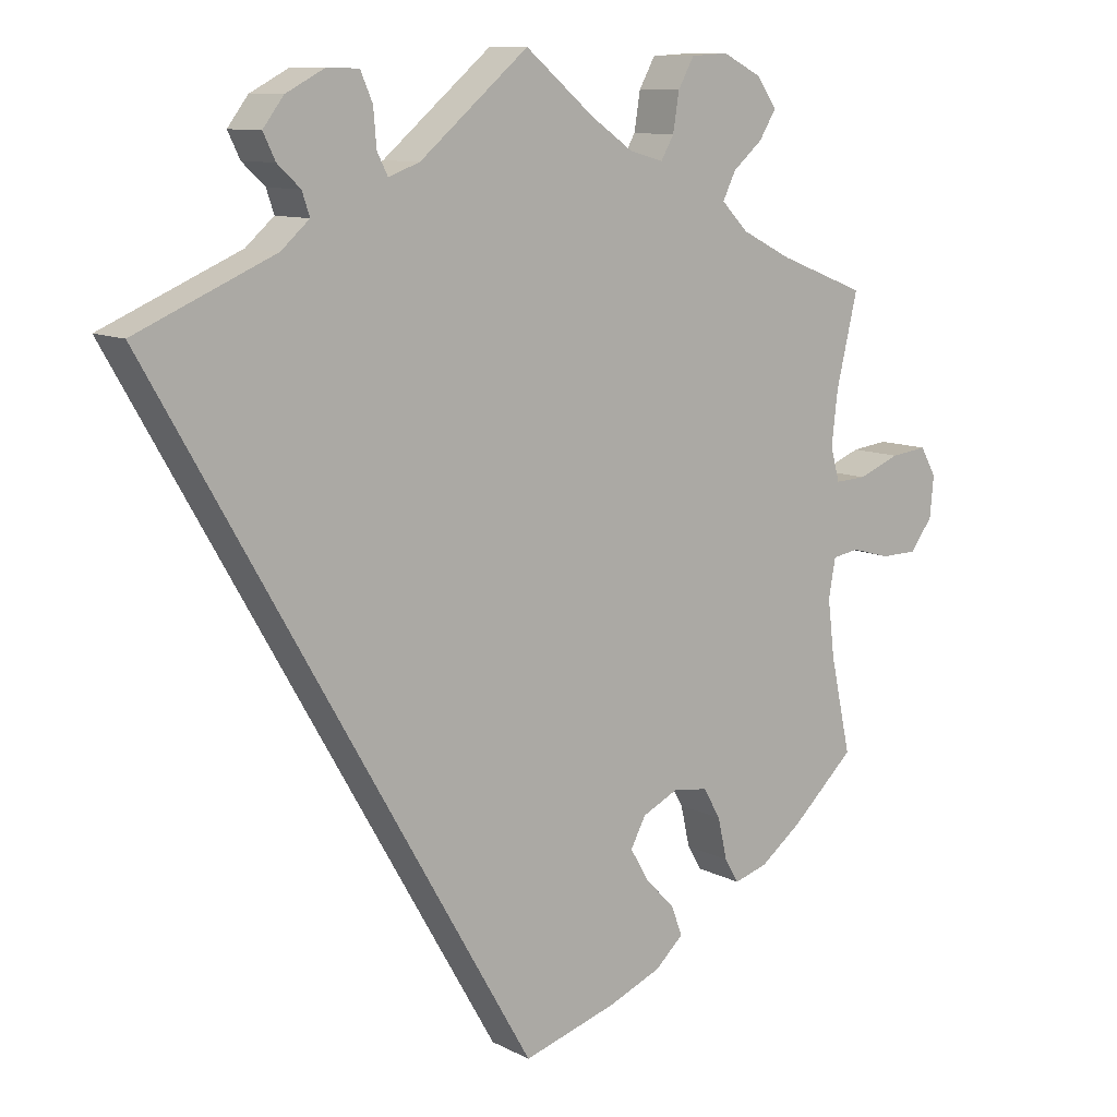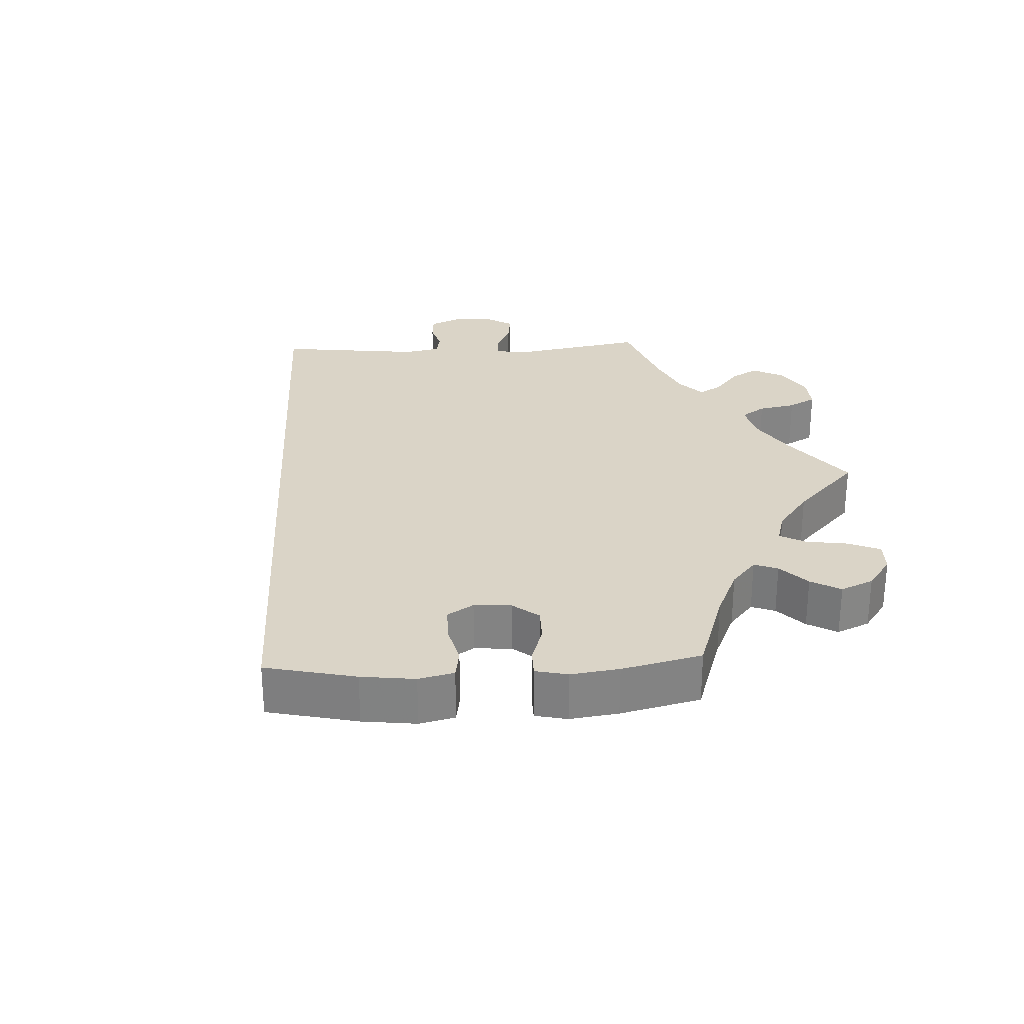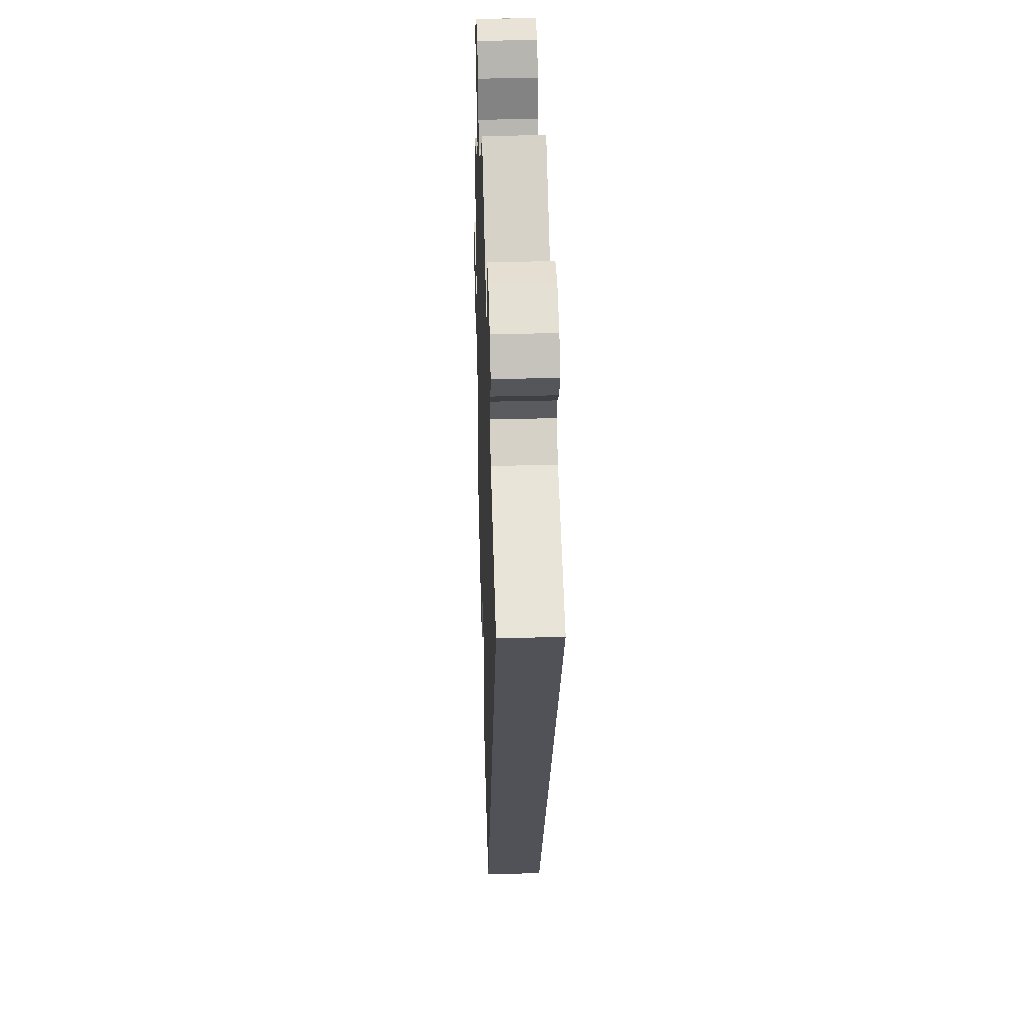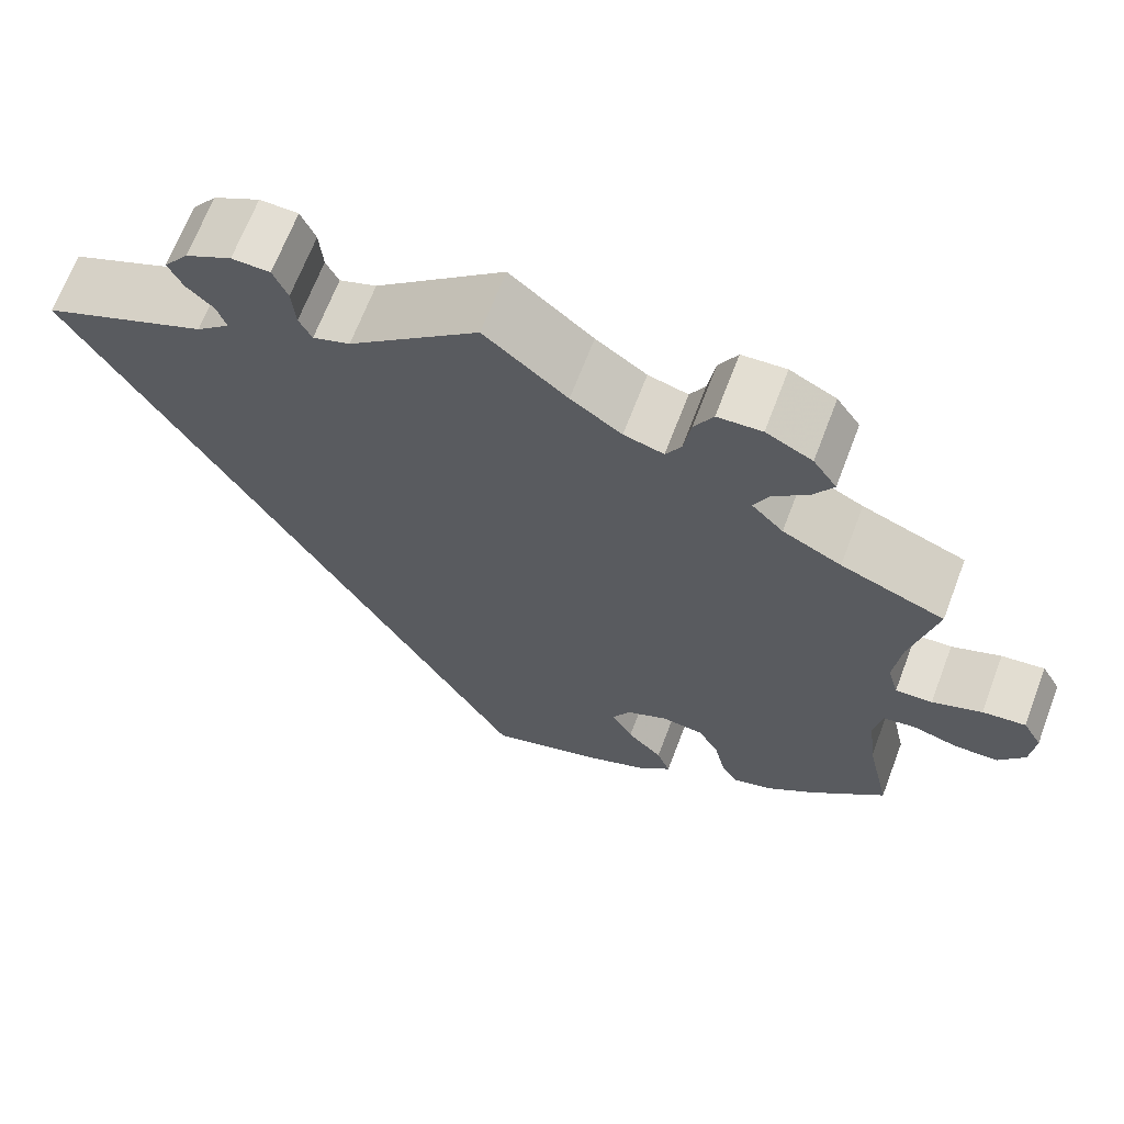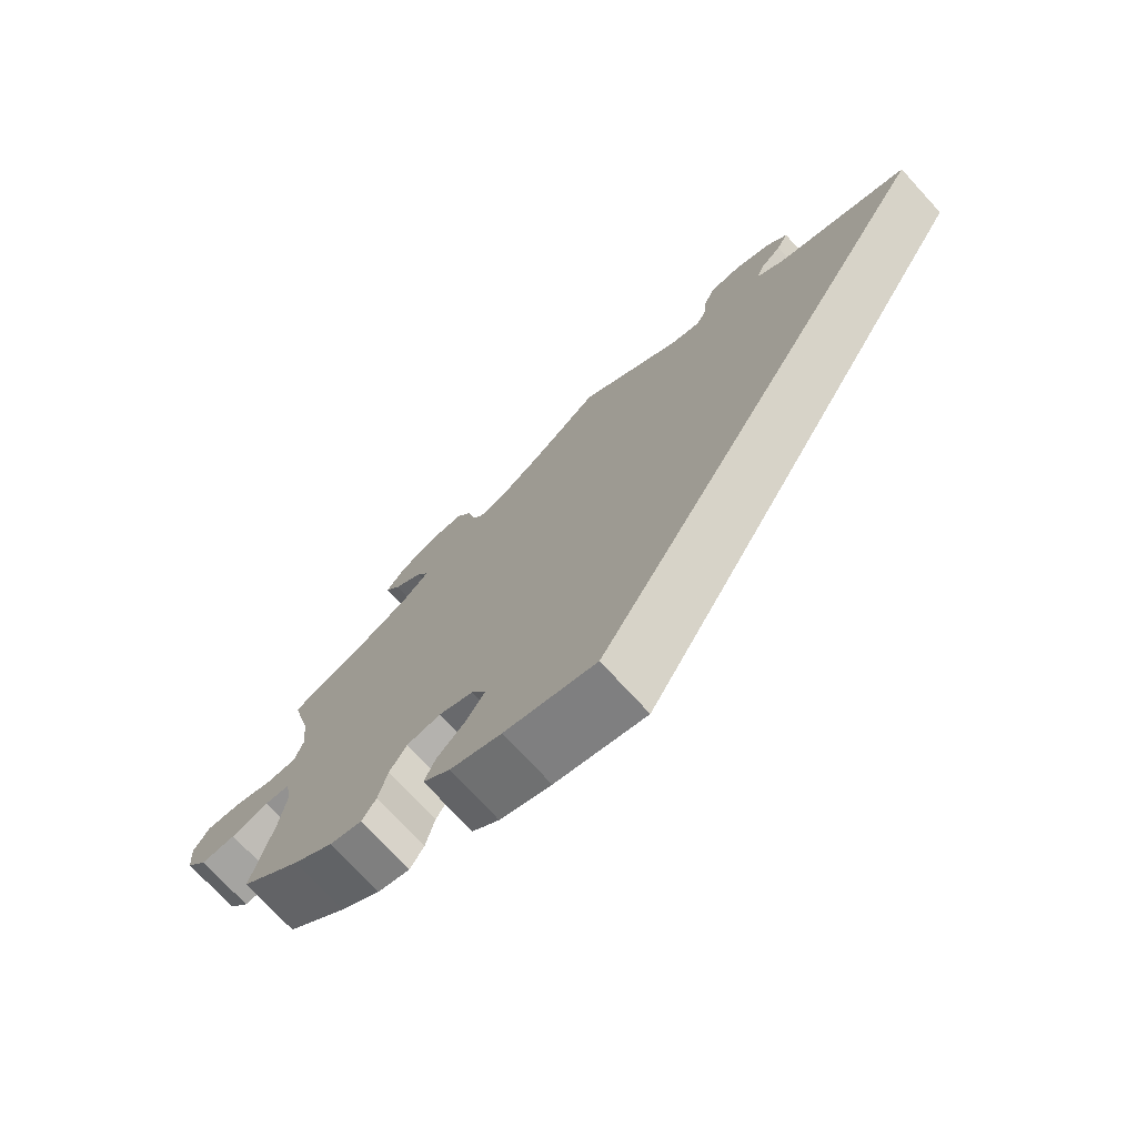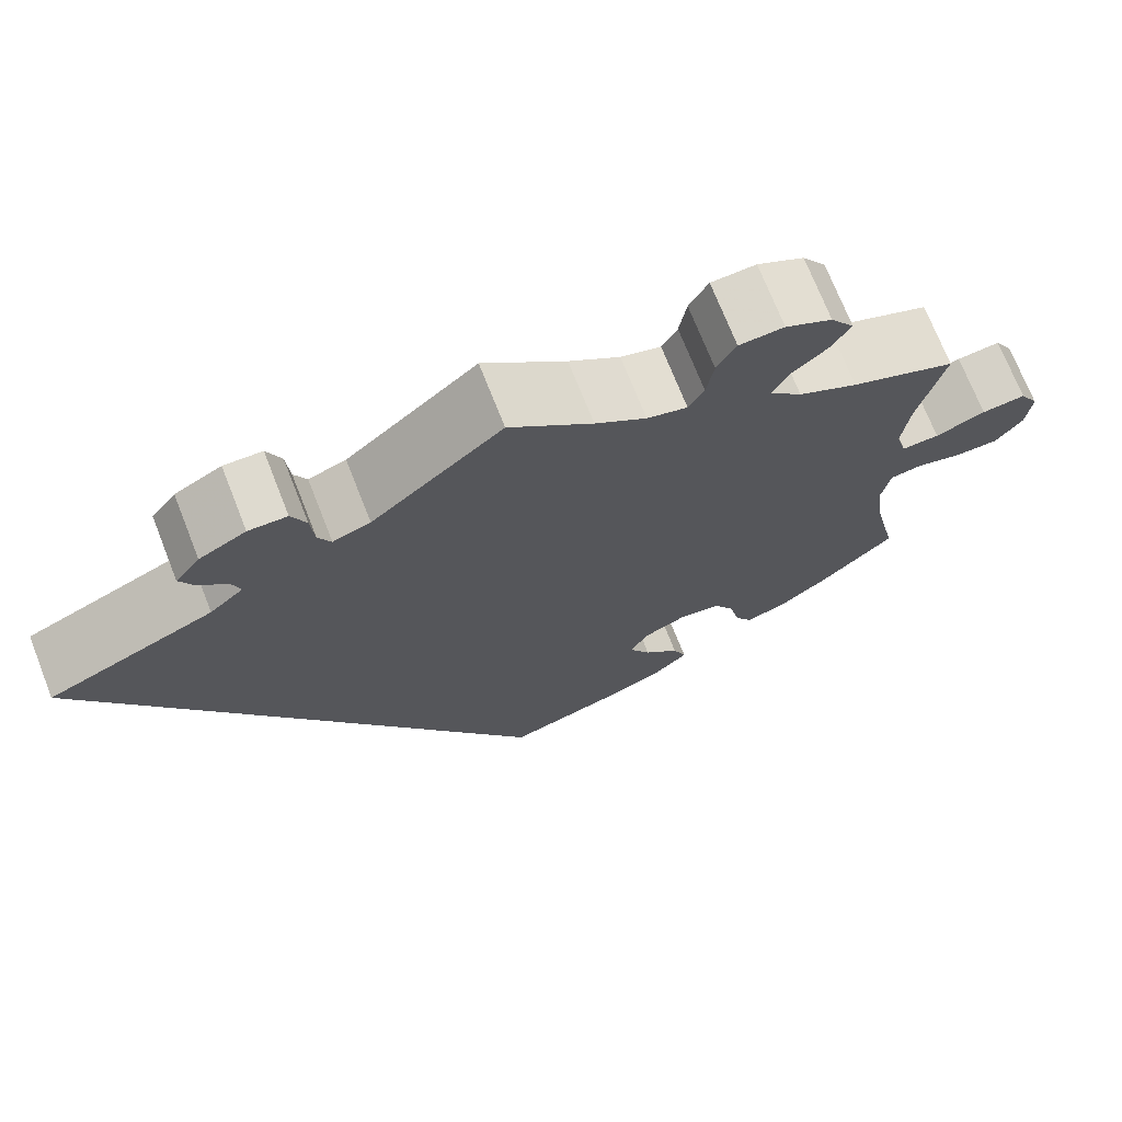
<metadata>
{"format":"obj","ext":"obj","renderer":"f3d","projection":"perspective","resolution":1024,"background":"white","views":[{"elev":10.2,"azim":142.4,"up":"+Z"},{"elev":28.9,"azim":-152.9,"up":"+Y"},{"elev":38.3,"azim":88.1,"up":"+Z"},{"elev":67.1,"azim":-159.2,"up":"+Z"},{"elev":-74.3,"azim":42.6,"up":"+Z"},{"elev":71.8,"azim":158.5,"up":"+Z"}]}
</metadata>
<code>
v 0.001 0.07 -0.578
v -0.123 0.07 -0.539
v -0.193 0.07 -0.509
v -0.23 0.07 -0.474
v -0.215 0.07 -0.435
v -0.176 0.07 -0.395
v -0.152 0.07 -0.353
v -0.172 0.07 -0.315
v -0.219 0.07 -0.292
v -0.265 0.07 -0.298
v -0.288 0.07 -0.338
v -0.3 0.07 -0.392
v -0.319 0.07 -0.424
v -0.363 0.07 -0.41
v -0.417 0.07 -0.368
v -0.5 0.07 -0.289
v -0.473 0.07 -0.164
v -0.464 0.07 -0.089
v -0.473 0.07 -0.038
v -0.508 0.07 -0.032
v -0.559 0.07 -0.046
v -0.607 0.07 -0.045
v -0.636 0.07 -0.005
v -0.641 0.07 0.049
v -0.62 0.07 0.086
v -0.572 0.07 0.08
v -0.517 0.07 0.058
v -0.476 0.07 0.056
v -0.464 0.07 0.1
v -0.472 0.07 0.17
v -0.5 0.07 0.289
v -0.385 0.07 0.334
v -0.32 0.07 0.367
v -0.285 0.07 0.403
v -0.302 0.07 0.438
v -0.341 0.07 0.472
v -0.363 0.07 0.508
v -0.337 0.07 0.546
v -0.286 0.07 0.572
v -0.237 0.07 0.569
v -0.216 0.07 0.531
v -0.208 0.07 0.481
v -0.191 0.07 0.451
v -0.147 0.07 0.463
v -0.091 0.07 0.502
v 0 0.07 0.578
v 0.143 0.07 0.457
v 0.184 0.07 0.442
v 0.198 0.07 0.47
v 0.202 0.07 0.518
v 0.218 0.07 0.555
v 0.26 0.07 0.556
v 0.311 0.07 0.529
v 0.338 0.07 0.493
v 0.322 0.07 0.46
v 0.292 0.07 0.432
v 0.282 0.07 0.402
v 0.319 0.07 0.369
v 0.501 0.07 0.29
v 0.001 0 -0.578
v -0.123 0 -0.539
v -0.193 0 -0.509
v -0.23 0 -0.474
v -0.215 0 -0.435
v -0.176 0 -0.395
v -0.152 0 -0.353
v -0.172 0 -0.315
v -0.219 0 -0.292
v -0.265 0 -0.298
v -0.288 0 -0.338
v -0.3 0 -0.392
v -0.319 0 -0.424
v -0.363 0 -0.41
v -0.417 0 -0.368
v -0.5 0 -0.289
v -0.473 0 -0.164
v -0.464 0 -0.089
v -0.473 0 -0.038
v -0.508 0 -0.032
v -0.559 0 -0.046
v -0.607 0 -0.045
v -0.636 0 -0.005
v -0.641 0 0.049
v -0.62 0 0.086
v -0.572 0 0.08
v -0.517 0 0.058
v -0.476 0 0.056
v -0.464 0 0.1
v -0.472 0 0.17
v -0.5 0 0.289
v -0.385 0 0.334
v -0.32 0 0.367
v -0.285 0 0.403
v -0.302 0 0.438
v -0.341 0 0.472
v -0.363 0 0.508
v -0.337 0 0.546
v -0.286 0 0.572
v -0.237 0 0.569
v -0.216 0 0.531
v -0.208 0 0.481
v -0.191 0 0.451
v -0.147 0 0.463
v -0.091 0 0.502
v 0 0 0.578
v 0.143 0 0.457
v 0.184 0 0.442
v 0.198 0 0.47
v 0.202 0 0.518
v 0.218 0 0.555
v 0.26 0 0.556
v 0.311 0 0.529
v 0.338 0 0.493
v 0.322 0 0.46
v 0.292 0 0.432
v 0.282 0 0.402
v 0.319 0 0.369
v 0.501 0 0.29
f 58 59 1 2
f 57 58 2 3
f 56 57 3
f 53 54 55 56
f 49 50 51 52
f 48 49 52 53
f 45 46 47
f 44 45 47 48
f 43 44 48
f 39 40 41 42
f 39 42 43
f 38 39 43
f 35 36 37 38
f 34 35 38 43
f 33 34 43 48
f 30 31 32
f 29 30 32 33
f 28 29 33 48
f 24 25 26 27
f 24 27 28
f 23 24 28
f 20 21 22 23
f 19 20 23 28
f 18 19 28 48
f 14 15 16 17
f 11 12 13 14
f 10 11 14 17
f 9 10 17 18
f 3 4 5 6
f 3 6 7
f 56 3 7
f 53 56 7 8
f 18 48 53
f 8 9 18 53
f 61 60 118 117
f 62 61 117 116
f 62 116 115
f 115 114 113 112
f 111 110 109 108
f 112 111 108 107
f 106 105 104
f 107 106 104 103
f 107 103 102
f 101 100 99 98
f 102 101 98
f 102 98 97
f 97 96 95 94
f 102 97 94 93
f 107 102 93 92
f 91 90 89
f 92 91 89 88
f 107 92 88 87
f 86 85 84 83
f 87 86 83
f 87 83 82
f 82 81 80 79
f 87 82 79 78
f 107 87 78 77
f 76 75 74 73
f 73 72 71 70
f 76 73 70 69
f 77 76 69 68
f 65 64 63 62
f 66 65 62
f 66 62 115
f 67 66 115 112
f 112 107 77
f 112 77 68 67
f 1 60 61 2
f 2 61 62 3
f 3 62 63 4
f 4 63 64 5
f 5 64 65 6
f 6 65 66 7
f 7 66 67 8
f 8 67 68 9
f 9 68 69 10
f 10 69 70 11
f 11 70 71 12
f 12 71 72 13
f 13 72 73 14
f 14 73 74 15
f 15 74 75 16
f 16 75 76 17
f 17 76 77 18
f 18 77 78 19
f 19 78 79 20
f 20 79 80 21
f 21 80 81 22
f 22 81 82 23
f 23 82 83 24
f 24 83 84 25
f 25 84 85 26
f 26 85 86 27
f 27 86 87 28
f 28 87 88 29
f 29 88 89 30
f 30 89 90 31
f 31 90 91 32
f 32 91 92 33
f 33 92 93 34
f 34 93 94 35
f 35 94 95 36
f 36 95 96 37
f 37 96 97 38
f 38 97 98 39
f 39 98 99 40
f 40 99 100 41
f 41 100 101 42
f 42 101 102 43
f 43 102 103 44
f 44 103 104 45
f 45 104 105 46
f 46 105 106 47
f 47 106 107 48
f 48 107 108 49
f 49 108 109 50
f 50 109 110 51
f 51 110 111 52
f 52 111 112 53
f 53 112 113 54
f 54 113 114 55
f 55 114 115 56
f 56 115 116 57
f 57 116 117 58
f 58 117 118 59
f 59 118 60 1

</code>
